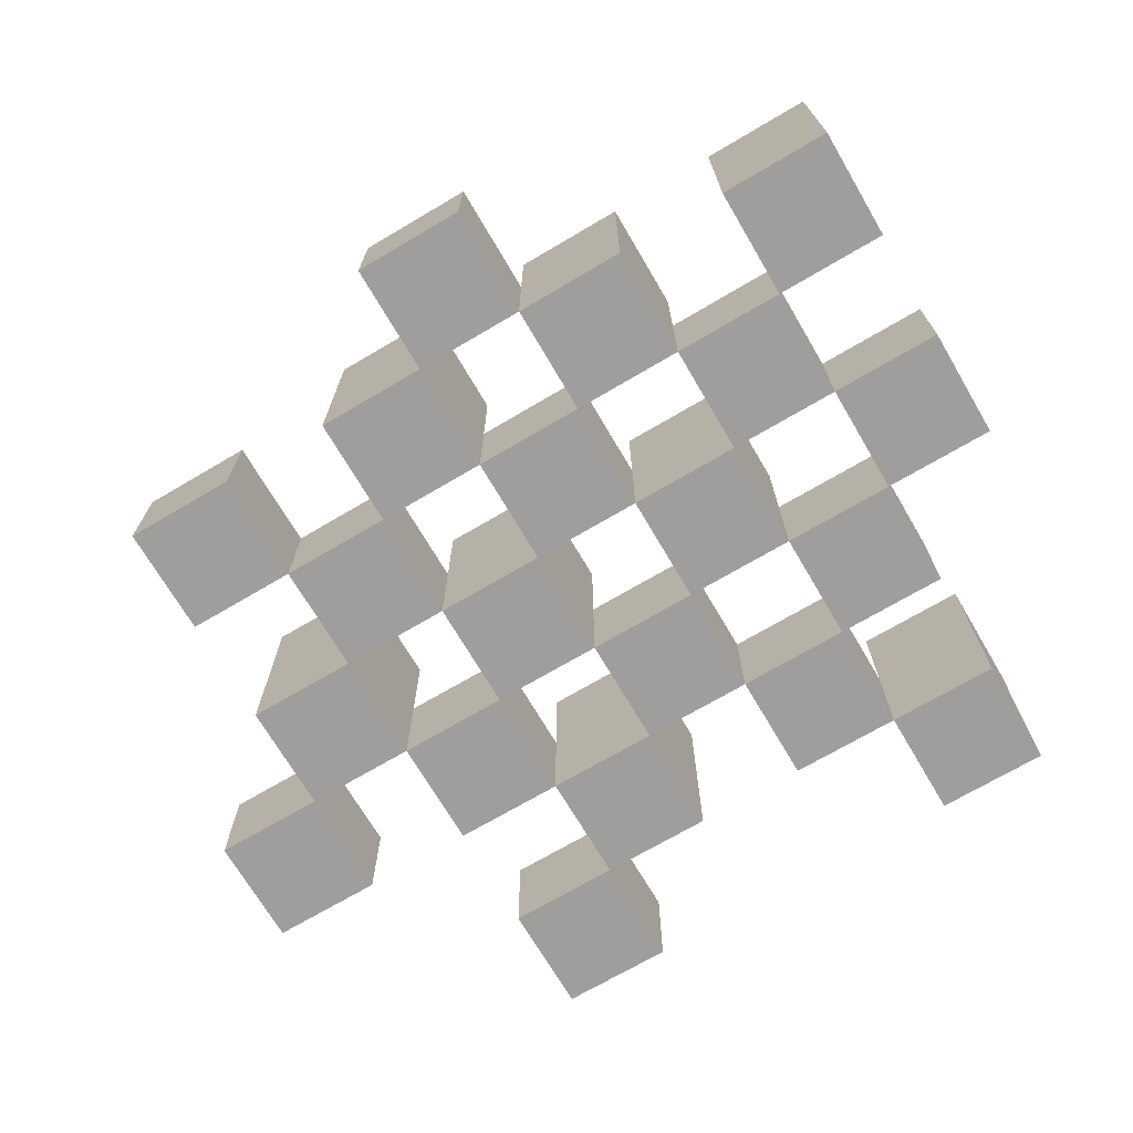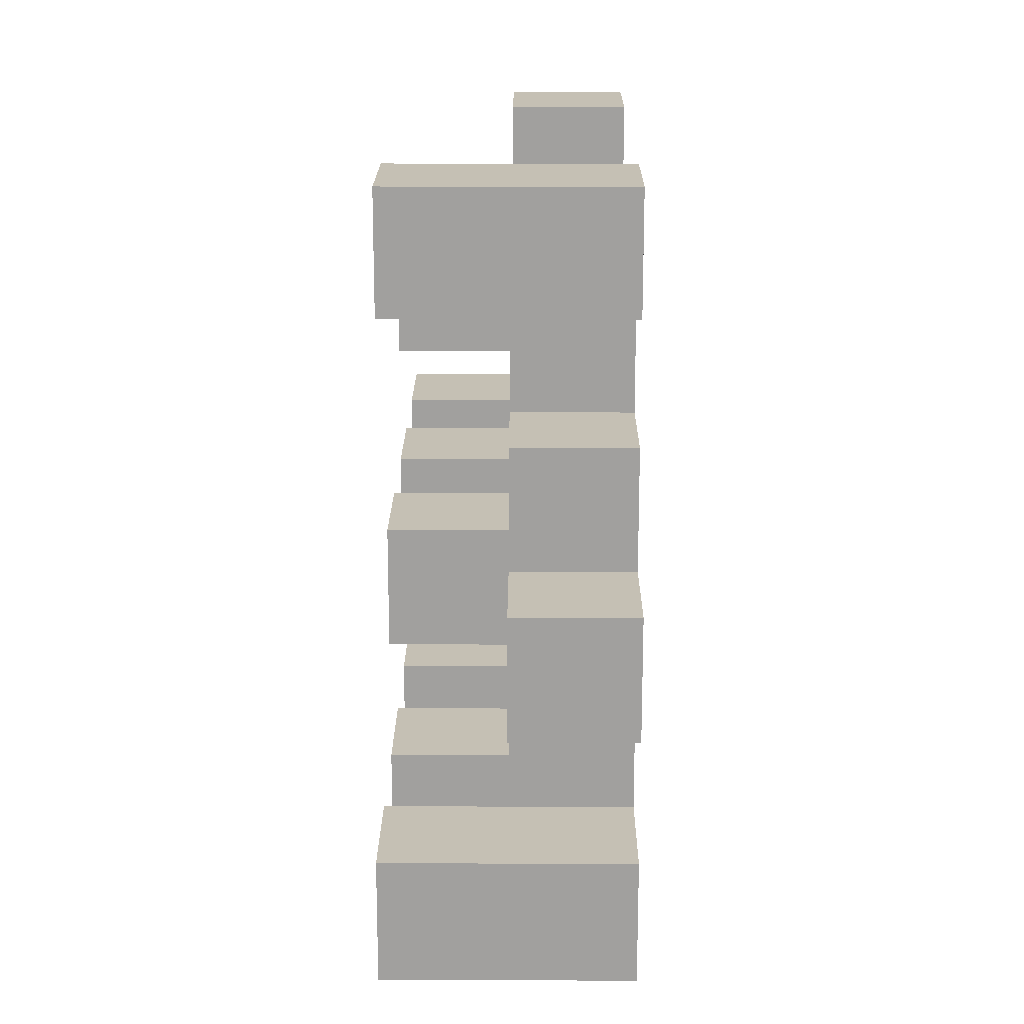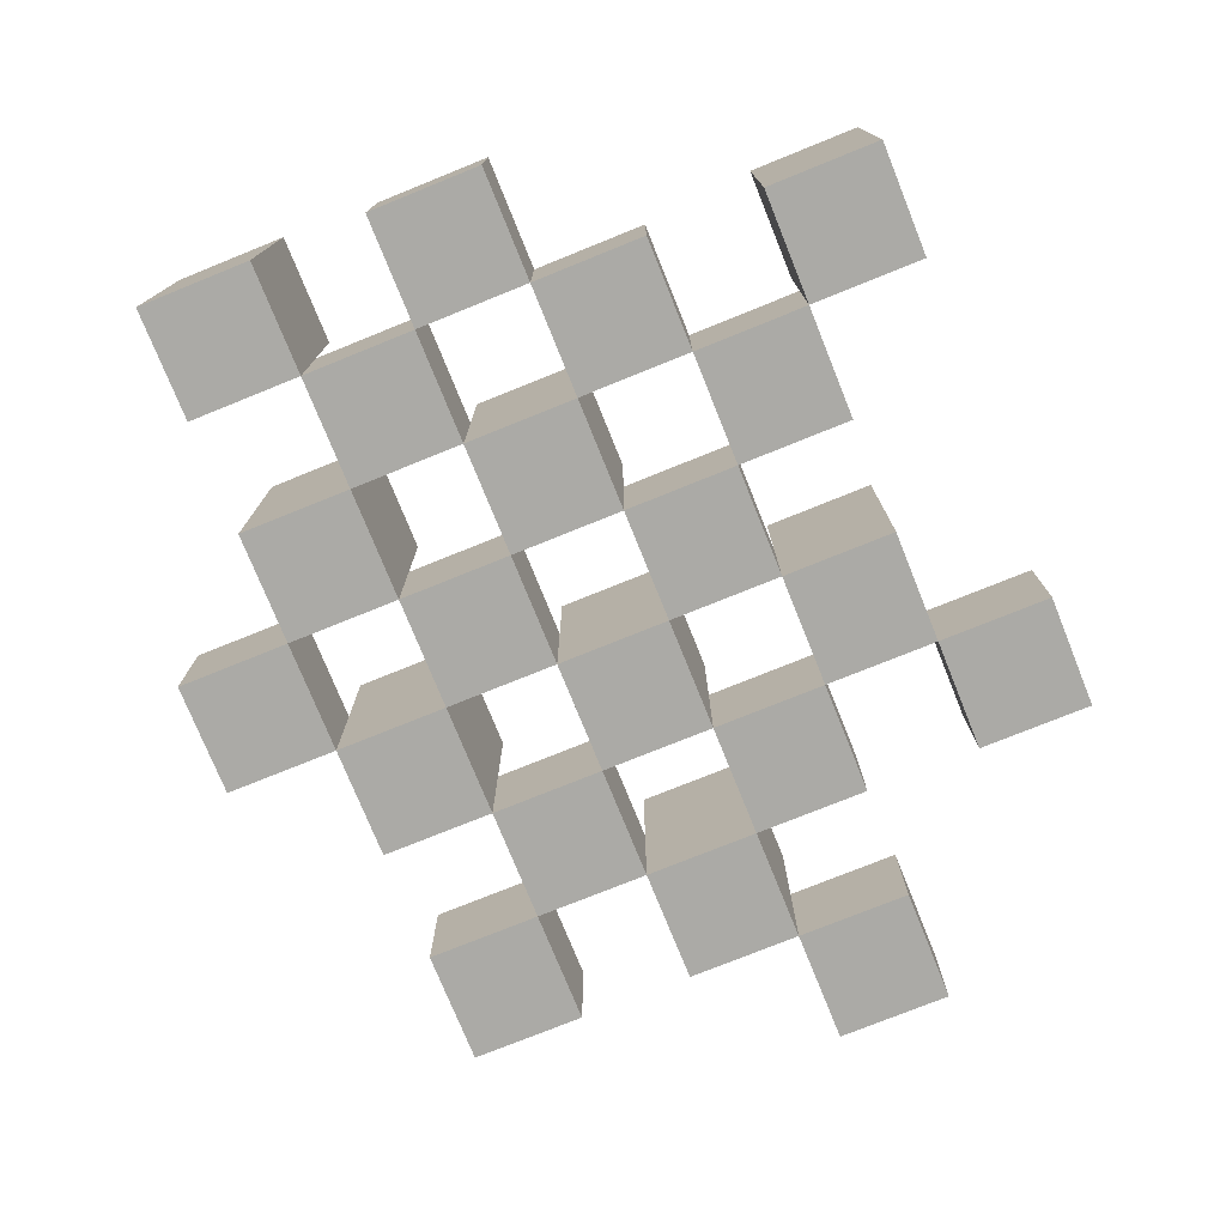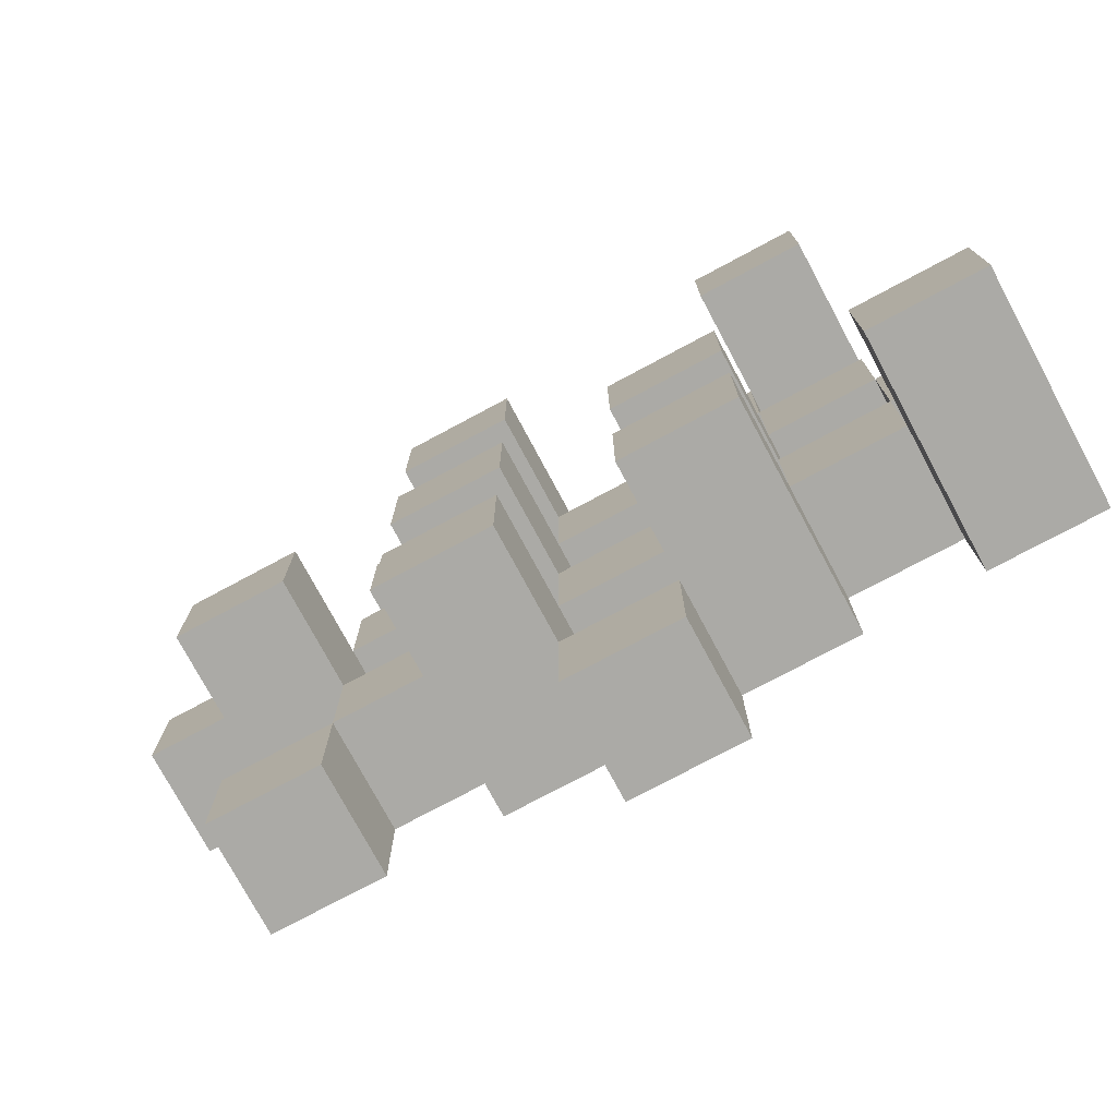
<metadata>
{"format":"obj","ext":"obj","renderer":"f3d","projection":"perspective","resolution":1024,"background":"white","views":[{"elev":-70.9,"azim":-149.5,"up":"+Y"},{"elev":18.2,"azim":-89.5,"up":"+Z"},{"elev":-75.9,"azim":-68.0,"up":"+Y"},{"elev":-75.8,"azim":-151.8,"up":"+Z"}]}
</metadata>
<code>
o
v 12.8 0.9 39.7
v 12.8 0.9 39.6
v 12.8 0.9 39.5
v 12.8 0.9 39.4
v 12.8 1 39.7
v 12.8 1 39.6
v 12.8 1.1 39.5
v 12.8 1.1 39.4
v 12.9 0.9 40
v 12.9 0.9 39.9
v 12.9 0.9 39.8
v 12.9 0.9 39.7
v 12.9 0.9 39.6
v 12.9 0.9 39.5
v 12.9 1 39.8
v 12.9 1 39.7
v 12.9 1 39.6
v 12.9 1 39.5
v 12.9 1.1 40
v 12.9 1.1 39.9
v 13 0.9 39.9
v 13 0.9 39.8
v 13 0.9 39.7
v 13 0.9 39.6
v 13 0.9 39.5
v 13 0.9 39.4
v 13 1 39.9
v 13 1 39.8
v 13 1 39.7
v 13 1 39.6
v 13 1 39.5
v 13 1.1 39.7
v 13 1.1 39.6
v 13 1.1 39.5
v 13 1.1 39.4
v 13.1 0.9 39.8
v 13.1 0.9 39.7
v 13.1 0.9 39.6
v 13.1 0.9 39.5
v 13.1 0.9 39.4
v 13.1 0.9 39.3
v 13.1 1 39.8
v 13.1 1 39.7
v 13.1 1 39.6
v 13.1 1 39.5
v 13.1 1 39.4
v 13.1 1 39.3
v 13.2 0.9 39.9
v 13.2 0.9 39.8
v 13.2 0.9 39.7
v 13.2 0.9 39.6
v 13.2 0.9 39.5
v 13.2 0.9 39.4
v 13.2 1 39.8
v 13.2 1 39.7
v 13.2 1 39.6
v 13.2 1 39.5
v 13.2 1 39.4
v 13.2 1.1 39.9
v 13.2 1.1 39.8
v 13.2 1.1 39.7
v 13.2 1.1 39.6
v 13.2 1.1 39.5
v 13.2 1.1 39.4
v 13.3 0.9 40
v 13.3 0.9 39.9
v 13.3 0.9 39.8
v 13.3 0.9 39.7
v 13.3 0.9 39.6
v 13.3 0.9 39.5
v 13.3 1 40
v 13.3 1 39.9
v 13.3 1 39.8
v 13.3 1 39.7
v 13.3 1 39.6
v 13.3 1 39.5
v 13.4 0.9 39.7
v 13.4 0.9 39.6
v 13.4 0.9 39.5
v 13.4 0.9 39.4
v 13.4 1 39.7
v 13.4 1 39.6
v 13.4 1 39.5
v 13.4 1 39.4
v 13.4 1.1 39.7
v 13.4 1.1 39.6
v 13.5 0.9 39.8
v 13.5 0.9 39.7
v 13.5 1 39.8
v 13.5 1 39.7
v 12.9 0.9 39.7
v 12.9 0.9 39.6
v 12.9 0.9 39.5
v 12.9 0.9 39.4
v 12.9 1 39.7
v 12.9 1 39.6
v 12.9 1 39.5
v 12.9 1.1 39.5
v 12.9 1.1 39.4
v 13 0.9 40
v 13 0.9 39.9
v 13 0.9 39.8
v 13 0.9 39.7
v 13 0.9 39.6
v 13 0.9 39.5
v 13 1 39.9
v 13 1 39.8
v 13 1 39.7
v 13 1 39.6
v 13 1 39.5
v 13 1.1 40
v 13 1.1 39.9
v 13.1 0.9 39.9
v 13.1 0.9 39.8
v 13.1 0.9 39.7
v 13.1 0.9 39.6
v 13.1 0.9 39.5
v 13.1 0.9 39.4
v 13.1 1 39.9
v 13.1 1 39.8
v 13.1 1 39.7
v 13.1 1 39.6
v 13.1 1 39.5
v 13.1 1 39.4
v 13.1 1.1 39.7
v 13.1 1.1 39.6
v 13.1 1.1 39.5
v 13.1 1.1 39.4
v 13.2 0.9 39.8
v 13.2 0.9 39.7
v 13.2 0.9 39.6
v 13.2 0.9 39.5
v 13.2 0.9 39.4
v 13.2 0.9 39.3
v 13.2 1 39.8
v 13.2 1 39.7
v 13.2 1 39.6
v 13.2 1 39.5
v 13.2 1 39.4
v 13.2 1 39.3
v 13.3 0.9 39.9
v 13.3 0.9 39.8
v 13.3 0.9 39.7
v 13.3 0.9 39.6
v 13.3 0.9 39.5
v 13.3 0.9 39.4
v 13.3 1 39.9
v 13.3 1 39.8
v 13.3 1 39.7
v 13.3 1 39.6
v 13.3 1 39.5
v 13.3 1.1 39.9
v 13.3 1.1 39.8
v 13.3 1.1 39.7
v 13.3 1.1 39.6
v 13.3 1.1 39.5
v 13.3 1.1 39.4
v 13.4 0.9 40
v 13.4 0.9 39.9
v 13.4 0.9 39.8
v 13.4 0.9 39.7
v 13.4 0.9 39.6
v 13.4 0.9 39.5
v 13.4 1 40
v 13.4 1 39.9
v 13.4 1 39.8
v 13.4 1 39.7
v 13.4 1 39.6
v 13.4 1 39.5
v 13.5 0.9 39.7
v 13.5 0.9 39.6
v 13.5 0.9 39.5
v 13.5 0.9 39.4
v 13.5 1 39.7
v 13.5 1 39.5
v 13.5 1 39.4
v 13.5 1.1 39.7
v 13.5 1.1 39.6
v 13.6 0.9 39.8
v 13.6 0.9 39.7
v 13.6 1 39.8
v 13.6 1 39.7
v 12.9 0.9 40
v 12.9 1.1 40
v 13 0.9 40
v 13 1.1 40
v 13.3 0.9 40
v 13.3 1 40
v 13.4 0.9 40
v 13.4 1 40
v 13 0.9 39.9
v 13 1 39.9
v 13.1 0.9 39.9
v 13.1 1 39.9
v 13.2 0.9 39.9
v 13.2 1.1 39.9
v 13.3 0.9 39.9
v 13.3 1 39.9
v 13.3 1.1 39.9
v 12.9 0.9 39.8
v 12.9 1 39.8
v 13 0.9 39.8
v 13 1 39.8
v 13.1 0.9 39.8
v 13.1 1 39.8
v 13.2 0.9 39.8
v 13.2 1 39.8
v 13.3 0.9 39.8
v 13.3 1 39.8
v 13.4 0.9 39.8
v 13.4 1 39.8
v 13.5 0.9 39.8
v 13.5 1 39.8
v 13.6 0.9 39.8
v 13.6 1 39.8
v 12.8 0.9 39.7
v 12.8 1 39.7
v 12.9 0.9 39.7
v 12.9 1 39.7
v 13 0.9 39.7
v 13 1 39.7
v 13 1.1 39.7
v 13.1 0.9 39.7
v 13.1 1 39.7
v 13.1 1.1 39.7
v 13.2 0.9 39.7
v 13.2 1 39.7
v 13.2 1.1 39.7
v 13.3 0.9 39.7
v 13.3 1 39.7
v 13.3 1.1 39.7
v 13.4 0.9 39.7
v 13.4 1 39.7
v 13.4 1.1 39.7
v 13.5 0.9 39.7
v 13.5 1 39.7
v 13.5 1.1 39.7
v 12.9 0.9 39.6
v 12.9 1 39.6
v 13 0.9 39.6
v 13 1 39.6
v 13.1 0.9 39.6
v 13.1 1 39.6
v 13.2 0.9 39.6
v 13.2 1 39.6
v 13.3 0.9 39.6
v 13.3 1 39.6
v 13.4 0.9 39.6
v 13.4 1 39.6
v 12.8 0.9 39.5
v 12.8 1.1 39.5
v 12.9 0.9 39.5
v 12.9 1 39.5
v 12.9 1.1 39.5
v 13 0.9 39.5
v 13 1 39.5
v 13 1.1 39.5
v 13.1 0.9 39.5
v 13.1 1 39.5
v 13.1 1.1 39.5
v 13.2 0.9 39.5
v 13.2 1 39.5
v 13.2 1.1 39.5
v 13.3 0.9 39.5
v 13.3 1 39.5
v 13.3 1.1 39.5
v 13.4 0.9 39.5
v 13.4 1 39.5
v 13.5 0.9 39.5
v 13.5 1 39.5
v 13.1 0.9 39.4
v 13.1 1 39.4
v 13.2 0.9 39.4
v 13.2 1 39.4
v 12.9 0.9 39.9
v 12.9 1.1 39.9
v 13 0.9 39.9
v 13 1 39.9
v 13 1.1 39.9
v 13.3 0.9 39.9
v 13.3 1 39.9
v 13.4 0.9 39.9
v 13.4 1 39.9
v 13 0.9 39.8
v 13 1 39.8
v 13.1 0.9 39.8
v 13.1 1 39.8
v 13.2 0.9 39.8
v 13.2 1 39.8
v 13.2 1.1 39.8
v 13.3 0.9 39.8
v 13.3 1 39.8
v 13.3 1.1 39.8
v 12.9 0.9 39.7
v 12.9 1 39.7
v 13 0.9 39.7
v 13 1 39.7
v 13.1 0.9 39.7
v 13.1 1 39.7
v 13.2 0.9 39.7
v 13.2 1 39.7
v 13.3 0.9 39.7
v 13.3 1 39.7
v 13.4 0.9 39.7
v 13.4 1 39.7
v 13.5 0.9 39.7
v 13.5 1 39.7
v 13.6 0.9 39.7
v 13.6 1 39.7
v 12.8 0.9 39.6
v 12.8 1 39.6
v 12.9 0.9 39.6
v 12.9 1 39.6
v 13 0.9 39.6
v 13 1 39.6
v 13 1.1 39.6
v 13.1 0.9 39.6
v 13.1 1 39.6
v 13.1 1.1 39.6
v 13.2 0.9 39.6
v 13.2 1 39.6
v 13.2 1.1 39.6
v 13.3 0.9 39.6
v 13.3 1 39.6
v 13.3 1.1 39.6
v 13.4 0.9 39.6
v 13.4 1 39.6
v 13.4 1.1 39.6
v 13.5 0.9 39.6
v 13.5 1.1 39.6
v 12.9 0.9 39.5
v 12.9 1 39.5
v 13 0.9 39.5
v 13 1 39.5
v 13.1 0.9 39.5
v 13.1 1 39.5
v 13.2 0.9 39.5
v 13.2 1 39.5
v 13.3 0.9 39.5
v 13.3 1 39.5
v 13.4 0.9 39.5
v 13.4 1 39.5
v 12.8 0.9 39.4
v 12.8 1.1 39.4
v 12.9 0.9 39.4
v 12.9 1.1 39.4
v 13 0.9 39.4
v 13 1.1 39.4
v 13.1 0.9 39.4
v 13.1 1 39.4
v 13.1 1.1 39.4
v 13.2 0.9 39.4
v 13.2 1 39.4
v 13.2 1.1 39.4
v 13.3 0.9 39.4
v 13.3 1.1 39.4
v 13.4 0.9 39.4
v 13.4 1 39.4
v 13.5 0.9 39.4
v 13.5 1 39.4
v 13.1 0.9 39.3
v 13.1 1 39.3
v 13.2 0.9 39.3
v 13.2 1 39.3
v 12.9 0.9 40
v 13 0.9 40
v 13.3 0.9 40
v 13.4 0.9 40
v 12.9 0.9 39.9
v 13 0.9 39.9
v 13.1 0.9 39.9
v 13.2 0.9 39.9
v 13.3 0.9 39.9
v 13.4 0.9 39.9
v 12.9 0.9 39.8
v 13 0.9 39.8
v 13.1 0.9 39.8
v 13.2 0.9 39.8
v 13.3 0.9 39.8
v 13.4 0.9 39.8
v 13.5 0.9 39.8
v 13.6 0.9 39.8
v 12.8 0.9 39.7
v 12.9 0.9 39.7
v 13 0.9 39.7
v 13.1 0.9 39.7
v 13.2 0.9 39.7
v 13.3 0.9 39.7
v 13.4 0.9 39.7
v 13.5 0.9 39.7
v 13.6 0.9 39.7
v 12.8 0.9 39.6
v 12.9 0.9 39.6
v 13 0.9 39.6
v 13.1 0.9 39.6
v 13.2 0.9 39.6
v 13.3 0.9 39.6
v 13.4 0.9 39.6
v 13.5 0.9 39.6
v 12.8 0.9 39.5
v 12.9 0.9 39.5
v 13 0.9 39.5
v 13.1 0.9 39.5
v 13.2 0.9 39.5
v 13.3 0.9 39.5
v 13.4 0.9 39.5
v 13.5 0.9 39.5
v 12.8 0.9 39.4
v 12.9 0.9 39.4
v 13 0.9 39.4
v 13.1 0.9 39.4
v 13.2 0.9 39.4
v 13.3 0.9 39.4
v 13.4 0.9 39.4
v 13.5 0.9 39.4
v 13.1 0.9 39.3
v 13.2 0.9 39.3
v 13.3 1 40
v 13.4 1 40
v 13 1 39.9
v 13.1 1 39.9
v 13.3 1 39.9
v 13.4 1 39.9
v 12.9 1 39.8
v 13 1 39.8
v 13.1 1 39.8
v 13.2 1 39.8
v 13.3 1 39.8
v 13.4 1 39.8
v 13.5 1 39.8
v 13.6 1 39.8
v 12.8 1 39.7
v 12.9 1 39.7
v 13 1 39.7
v 13.1 1 39.7
v 13.2 1 39.7
v 13.3 1 39.7
v 13.4 1 39.7
v 13.5 1 39.7
v 13.6 1 39.7
v 12.8 1 39.6
v 12.9 1 39.6
v 13 1 39.6
v 13.1 1 39.6
v 13.2 1 39.6
v 13.3 1 39.6
v 13.4 1 39.6
v 12.9 1 39.5
v 13 1 39.5
v 13.1 1 39.5
v 13.2 1 39.5
v 13.3 1 39.5
v 13.4 1 39.5
v 13.5 1 39.5
v 13.1 1 39.4
v 13.2 1 39.4
v 13.4 1 39.4
v 13.5 1 39.4
v 13.1 1 39.3
v 13.2 1 39.3
v 12.9 1.1 40
v 13 1.1 40
v 12.9 1.1 39.9
v 13 1.1 39.9
v 13.2 1.1 39.9
v 13.3 1.1 39.9
v 13.2 1.1 39.8
v 13.3 1.1 39.8
v 13 1.1 39.7
v 13.1 1.1 39.7
v 13.2 1.1 39.7
v 13.3 1.1 39.7
v 13.4 1.1 39.7
v 13.5 1.1 39.7
v 13 1.1 39.6
v 13.1 1.1 39.6
v 13.2 1.1 39.6
v 13.3 1.1 39.6
v 13.4 1.1 39.6
v 13.5 1.1 39.6
v 12.8 1.1 39.5
v 12.9 1.1 39.5
v 13 1.1 39.5
v 13.1 1.1 39.5
v 13.2 1.1 39.5
v 13.3 1.1 39.5
v 12.8 1.1 39.4
v 12.9 1.1 39.4
v 13 1.1 39.4
v 13.1 1.1 39.4
v 13.2 1.1 39.4
v 13.3 1.1 39.4
f 5 2 1
f 6 2 5
f 7 4 3
f 8 4 7
f 15 12 11
f 16 12 15
f 17 14 13
f 18 14 17
f 19 10 9
f 20 10 19
f 27 22 21
f 28 22 27
f 29 24 23
f 30 24 29
f 31 26 25
f 32 30 29
f 33 30 32
f 34 26 31
f 35 26 34
f 42 37 36
f 43 37 42
f 44 39 38
f 45 39 44
f 46 41 40
f 47 41 46
f 54 49 48
f 55 51 50
f 56 51 55
f 57 53 52
f 58 53 57
f 59 54 48
f 60 54 59
f 61 56 55
f 62 56 61
f 63 58 57
f 64 58 63
f 71 66 65
f 72 66 71
f 73 68 67
f 74 68 73
f 75 70 69
f 76 70 75
f 81 78 77
f 82 78 81
f 83 80 79
f 84 80 83
f 85 82 81
f 86 82 85
f 89 88 87
f 90 88 89
f 91 92 95
f 95 92 96
f 93 94 97
f 97 94 98
f 98 94 99
f 100 101 106
f 102 103 107
f 107 103 108
f 104 105 109
f 109 105 110
f 100 106 111
f 111 106 112
f 113 114 119
f 119 114 120
f 115 116 121
f 121 116 122
f 117 118 123
f 123 118 124
f 121 122 125
f 125 122 126
f 123 124 127
f 127 124 128
f 129 130 135
f 135 130 136
f 131 132 137
f 137 132 138
f 133 134 139
f 139 134 140
f 141 142 147
f 147 142 148
f 143 144 149
f 149 144 150
f 145 146 151
f 147 148 152
f 152 148 153
f 149 150 154
f 154 150 155
f 151 146 156
f 156 146 157
f 158 159 164
f 164 159 165
f 160 161 166
f 166 161 167
f 162 163 168
f 168 163 169
f 170 171 174
f 172 173 175
f 175 173 176
f 174 171 177
f 177 171 178
f 179 180 181
f 181 180 182
f 185 184 183
f 186 184 185
f 189 188 187
f 190 188 189
f 193 192 191
f 194 192 193
f 197 196 195
f 198 196 197
f 199 196 198
f 202 201 200
f 203 201 202
f 206 205 204
f 207 205 206
f 210 209 208
f 211 209 210
f 214 213 212
f 215 213 214
f 218 217 216
f 219 217 218
f 223 221 220
f 223 222 221
f 224 222 223
f 225 222 224
f 229 227 226
f 229 228 227
f 230 228 229
f 231 228 230
f 235 233 232
f 235 234 233
f 236 234 235
f 237 234 236
f 240 239 238
f 241 239 240
f 244 243 242
f 245 243 244
f 248 247 246
f 249 247 248
f 252 251 250
f 253 251 252
f 254 251 253
f 258 256 255
f 258 257 256
f 259 257 258
f 260 257 259
f 264 262 261
f 264 263 262
f 265 263 264
f 266 263 265
f 269 268 267
f 270 268 269
f 273 272 271
f 274 272 273
f 275 276 277
f 277 276 278
f 278 276 279
f 280 281 282
f 282 281 283
f 284 285 286
f 286 285 287
f 288 289 291
f 289 290 291
f 291 290 292
f 292 290 293
f 294 295 296
f 296 295 297
f 298 299 300
f 300 299 301
f 302 303 304
f 304 303 305
f 306 307 308
f 308 307 309
f 310 311 312
f 312 311 313
f 314 315 317
f 315 316 317
f 317 316 318
f 318 316 319
f 320 321 323
f 321 322 323
f 323 322 324
f 324 322 325
f 326 327 329
f 327 328 329
f 329 328 330
f 331 332 333
f 333 332 334
f 335 336 337
f 337 336 338
f 339 340 341
f 341 340 342
f 343 344 345
f 345 344 346
f 347 348 349
f 349 348 350
f 350 348 351
f 352 353 355
f 353 354 355
f 355 354 356
f 357 358 359
f 359 358 360
f 361 362 363
f 363 362 364
f 369 366 365
f 370 366 369
f 373 368 367
f 374 368 373
f 376 371 370
f 377 371 376
f 378 373 372
f 379 373 378
f 384 376 375
f 385 376 384
f 386 378 377
f 387 378 386
f 388 380 379
f 389 380 388
f 390 382 381
f 391 382 390
f 392 384 383
f 393 384 392
f 394 386 385
f 395 386 394
f 396 388 387
f 397 388 396
f 398 390 389
f 399 390 398
f 401 394 393
f 402 394 401
f 403 396 395
f 404 396 403
f 405 398 397
f 406 398 405
f 408 401 400
f 409 401 408
f 410 403 402
f 411 403 410
f 412 405 404
f 413 405 412
f 414 407 406
f 415 407 414
f 416 412 411
f 417 412 416
f 418 419 422
f 422 419 423
f 420 421 425
f 425 421 426
f 424 425 433
f 433 425 434
f 426 427 435
f 435 427 436
f 428 429 437
f 437 429 438
f 430 431 439
f 439 431 440
f 432 433 441
f 441 433 442
f 442 443 448
f 448 443 449
f 444 445 450
f 450 445 451
f 446 447 452
f 452 447 453
f 453 454 457
f 457 454 458
f 455 456 459
f 459 456 460
f 461 462 463
f 463 462 464
f 465 466 467
f 467 466 468
f 469 470 475
f 475 470 476
f 471 472 477
f 477 472 478
f 473 474 479
f 479 474 480
f 481 482 487
f 487 482 488
f 483 484 489
f 489 484 490
f 485 486 491
f 491 486 492

</code>
